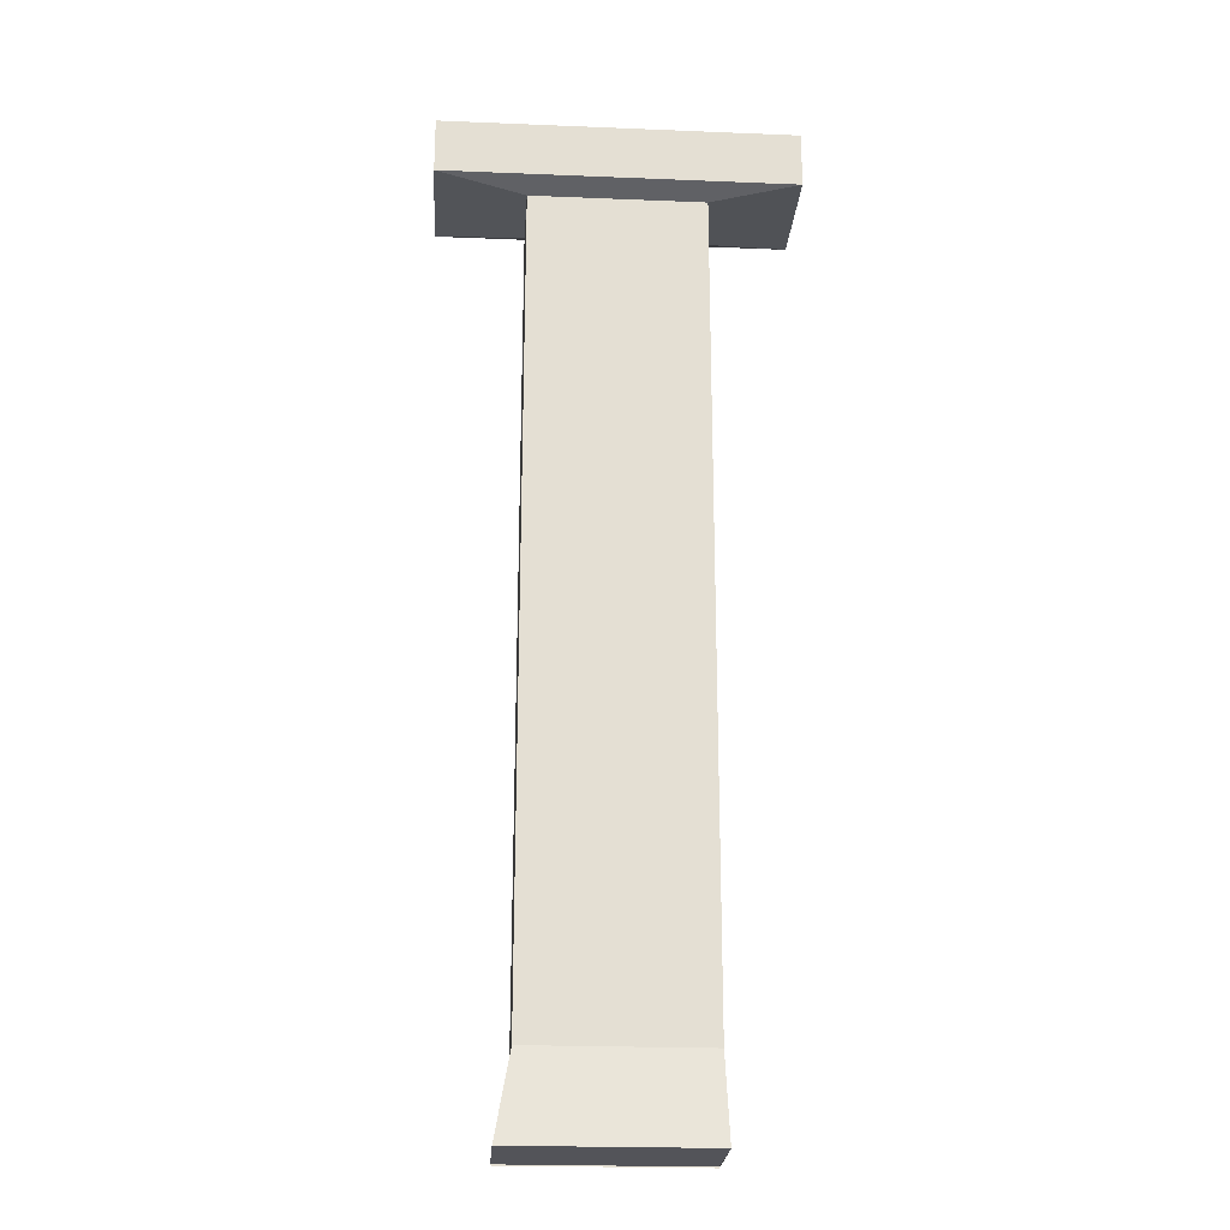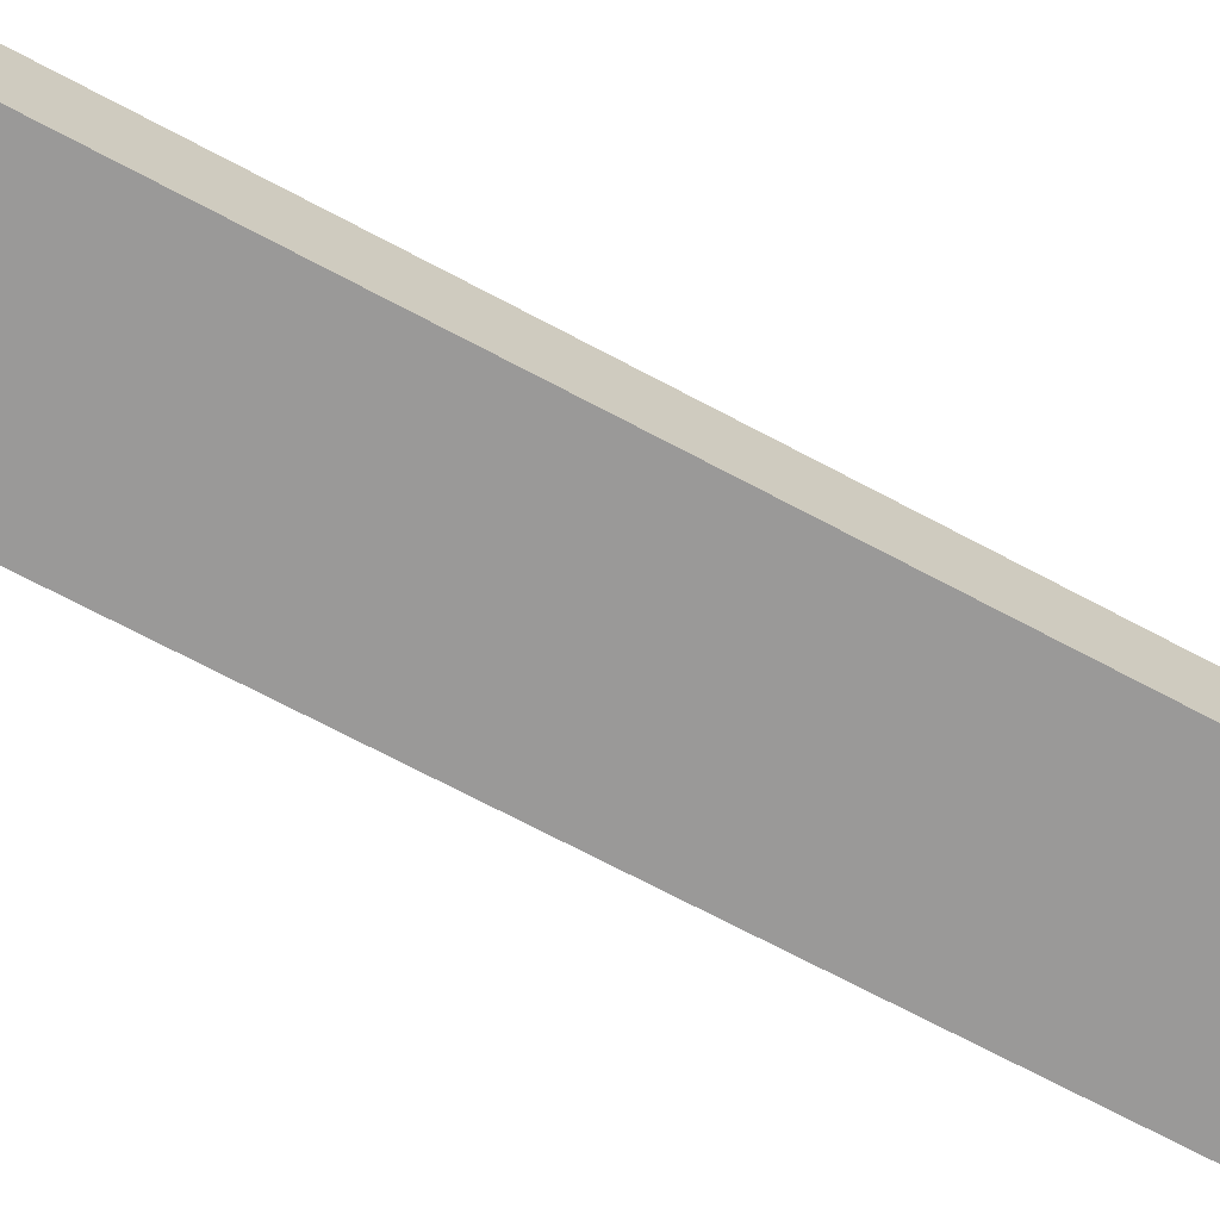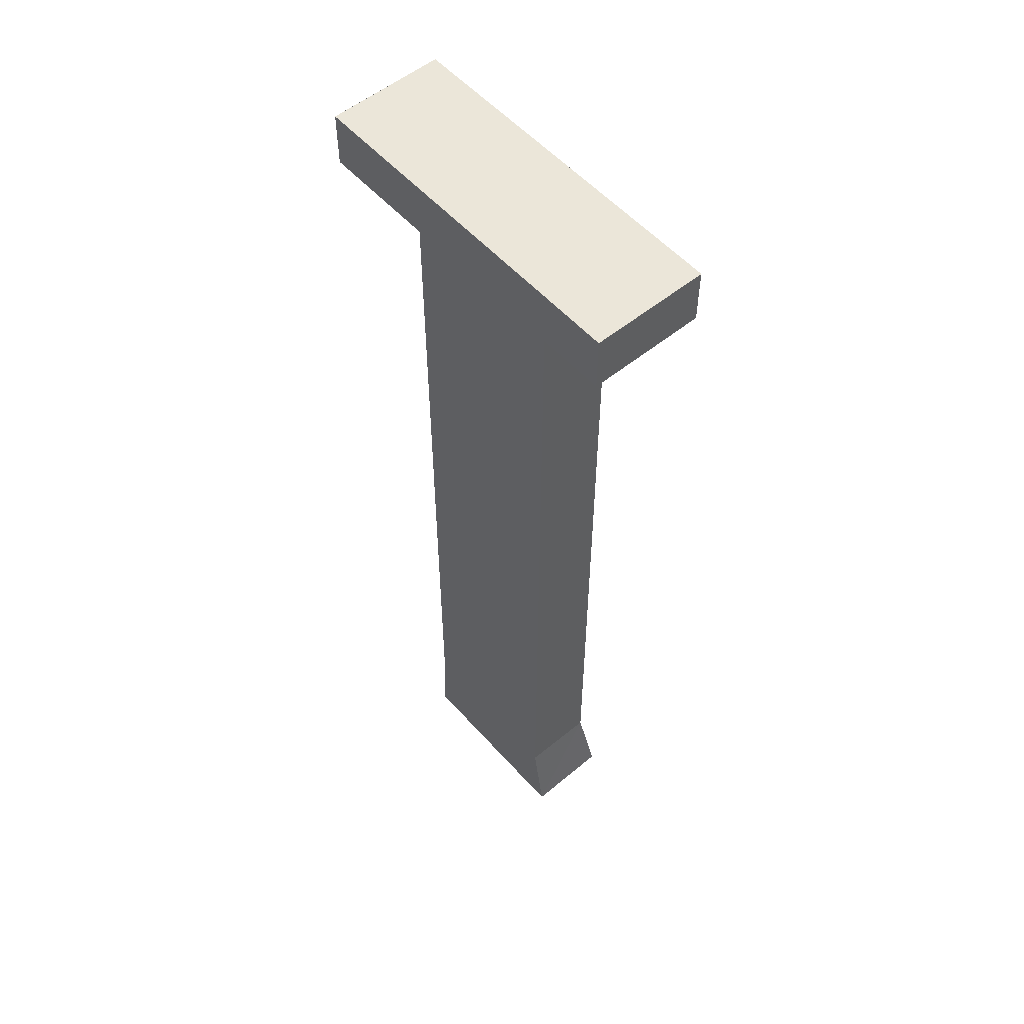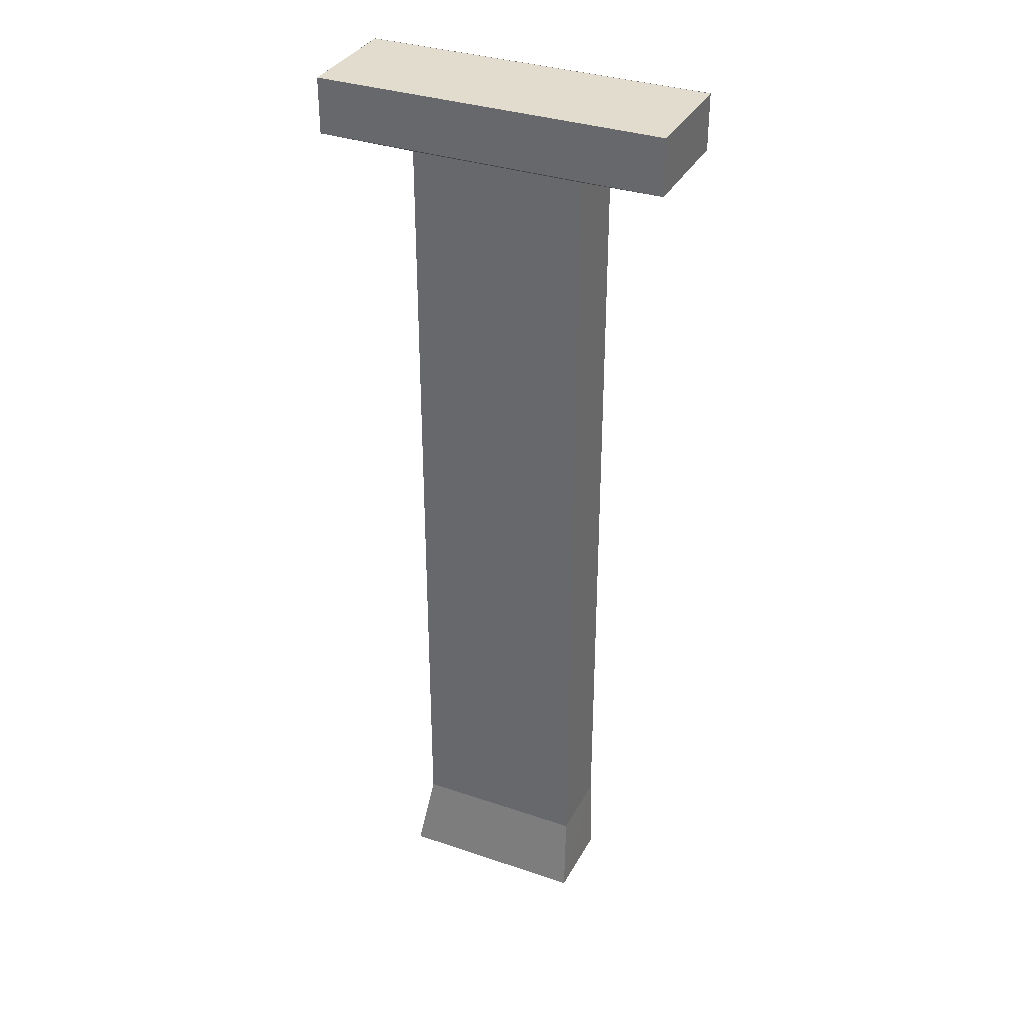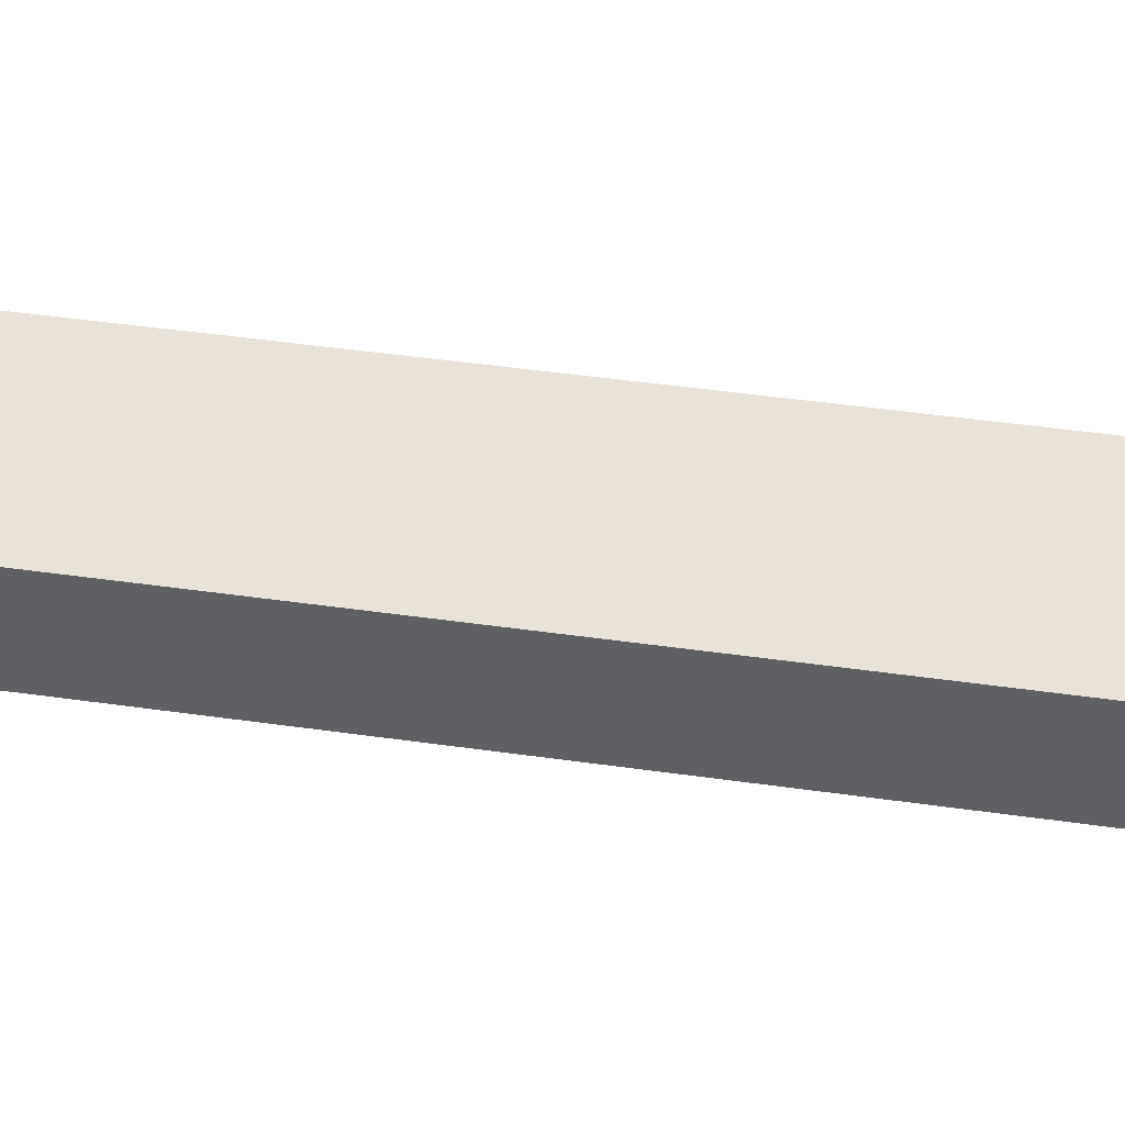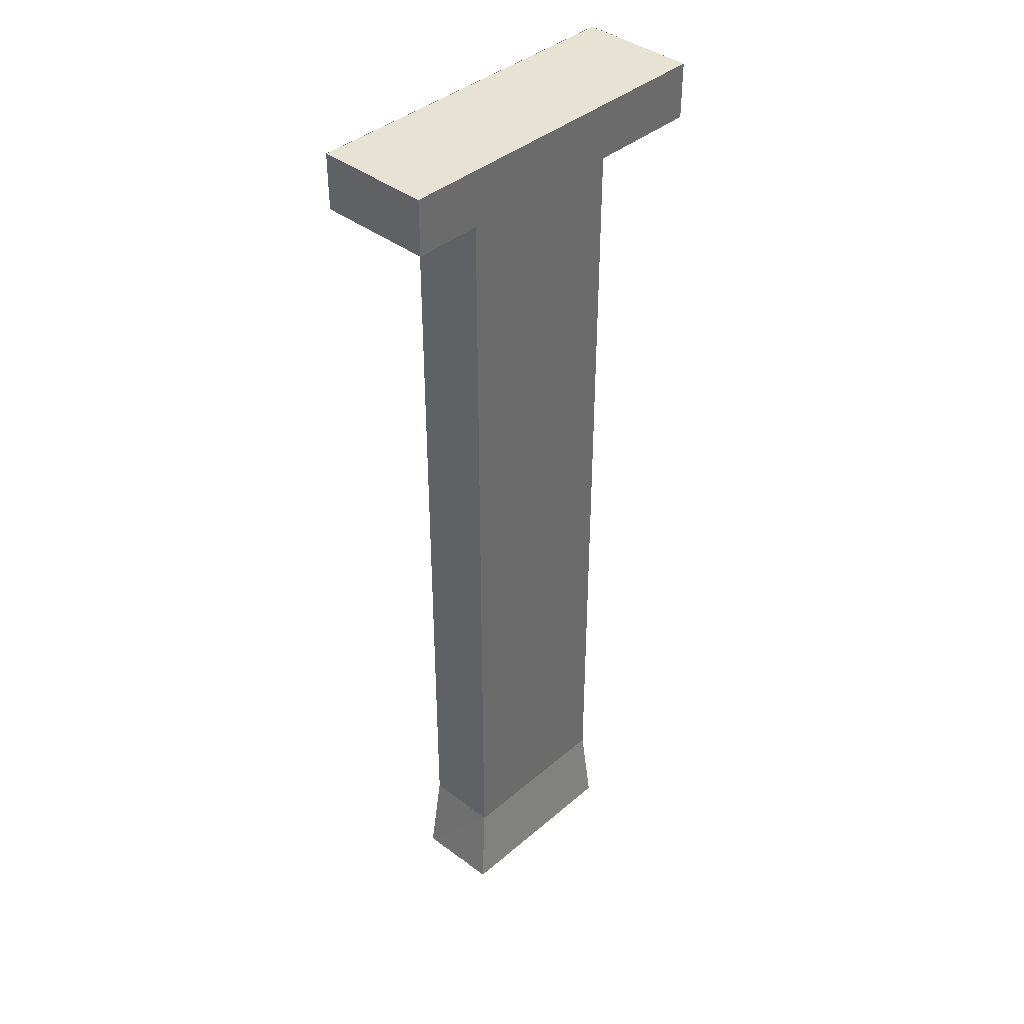
<metadata>
{"format":"obj","ext":"obj","renderer":"f3d","projection":"perspective","resolution":1024,"background":"white","views":[{"elev":-22.6,"azim":176.0,"up":"+Z"},{"elev":-69.1,"azim":-118.2,"up":"+Y"},{"elev":54.9,"azim":49.2,"up":"+Z"},{"elev":34.2,"azim":-155.5,"up":"+Z"},{"elev":41.7,"azim":-80.0,"up":"+Y"},{"elev":39.8,"azim":133.6,"up":"+Z"}]}
</metadata>
<code>
o Cube.001
v -0.405 -0.1338 0.03131
v -0.2074 -0.08467 -2.19
v 0.2337 -0.08467 -2.19
v 0.405 -0.1338 0.03131
v -0.2074 0.1107 -2.186
v -0.2074 -0.08651 -2.192
v 0.2337 0.1107 -2.186
v 0.2337 -0.08651 -2.192
v -0.405 -0.134 0.03161
v 0.405 0.134 0.03161
v -0.405 0.134 0.03161
v 0.405 -0.134 0.03161
v -0.2003 0.08651 -1.996
v 0.2003 -0.08651 -1.996
v -0.2003 -0.08651 -1.996
v 0.2003 0.08651 -1.996
v -0.405 -0.134 -0.09724
v 0.405 0.134 -0.09724
v -0.405 0.134 -0.09724
v 0.405 -0.134 -0.09724
v -0.2003 0.08651 -0.1218
v 0.2003 -0.08651 -0.1218
v -0.2003 -0.08651 -0.1218
v 0.2003 0.08651 -0.1218
f 6 8 14
f 7 5 13
f 3 2 5
f 5 6 15
f 10 11 1
f 10 12 20
f 16 14 8
f 13 15 23
f 16 13 21
f 15 14 22
f 17 20 12
f 18 19 11
f 19 17 9
f 18 20 22
f 24 22 14
f 23 22 20
f 24 21 19
f 21 23 17
f 15 6 14
f 16 7 13
f 7 3 5
f 13 5 15
f 4 10 1
f 18 10 20
f 7 16 8
f 21 13 23
f 24 16 21
f 23 15 22
f 9 17 12
f 10 18 11
f 11 19 9
f 24 18 22
f 16 24 14
f 17 23 20
f 18 24 19
f 19 21 17

</code>
